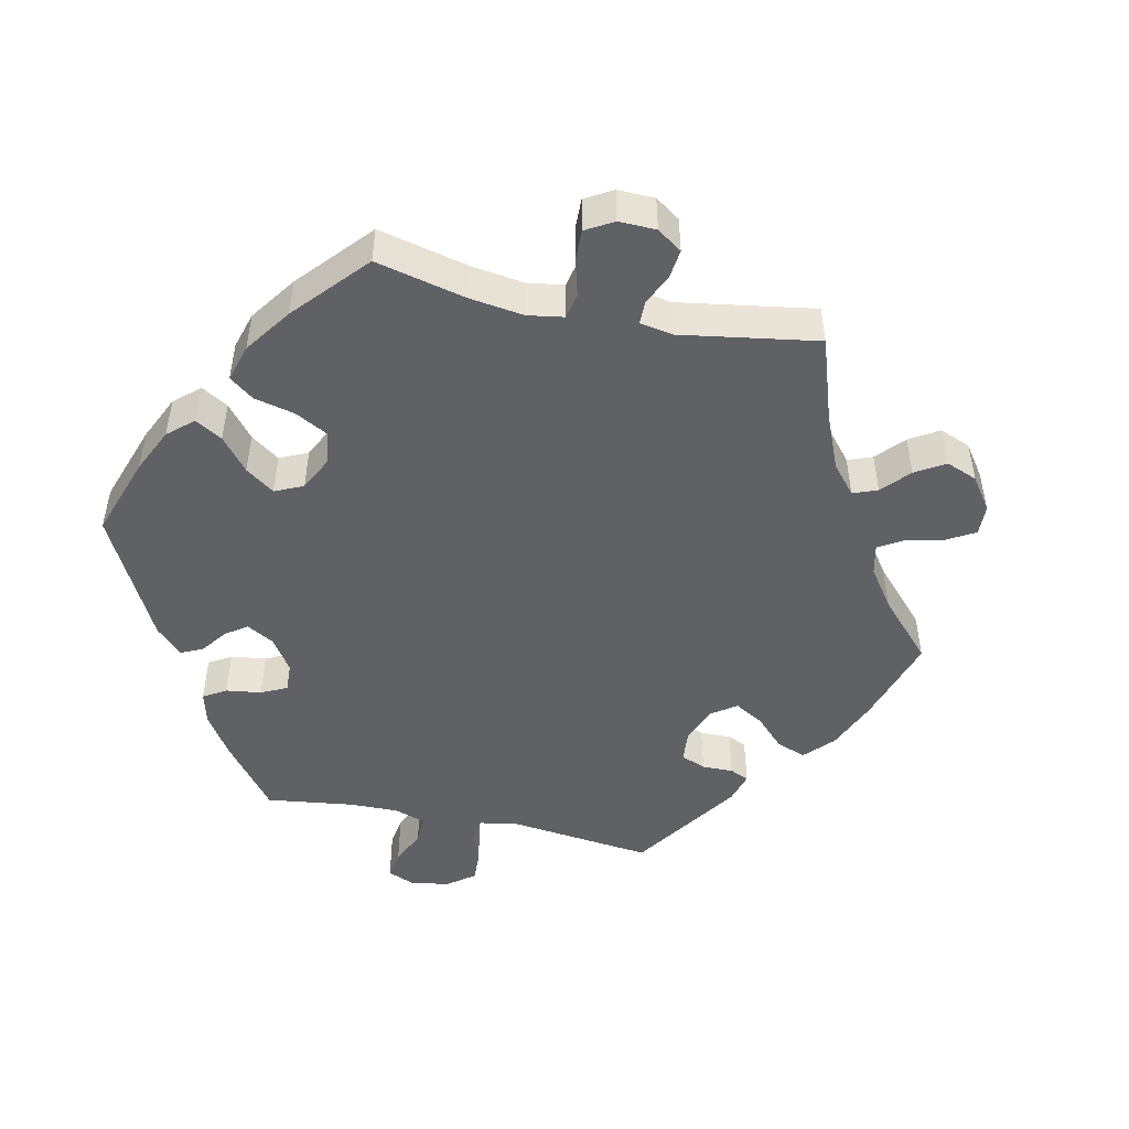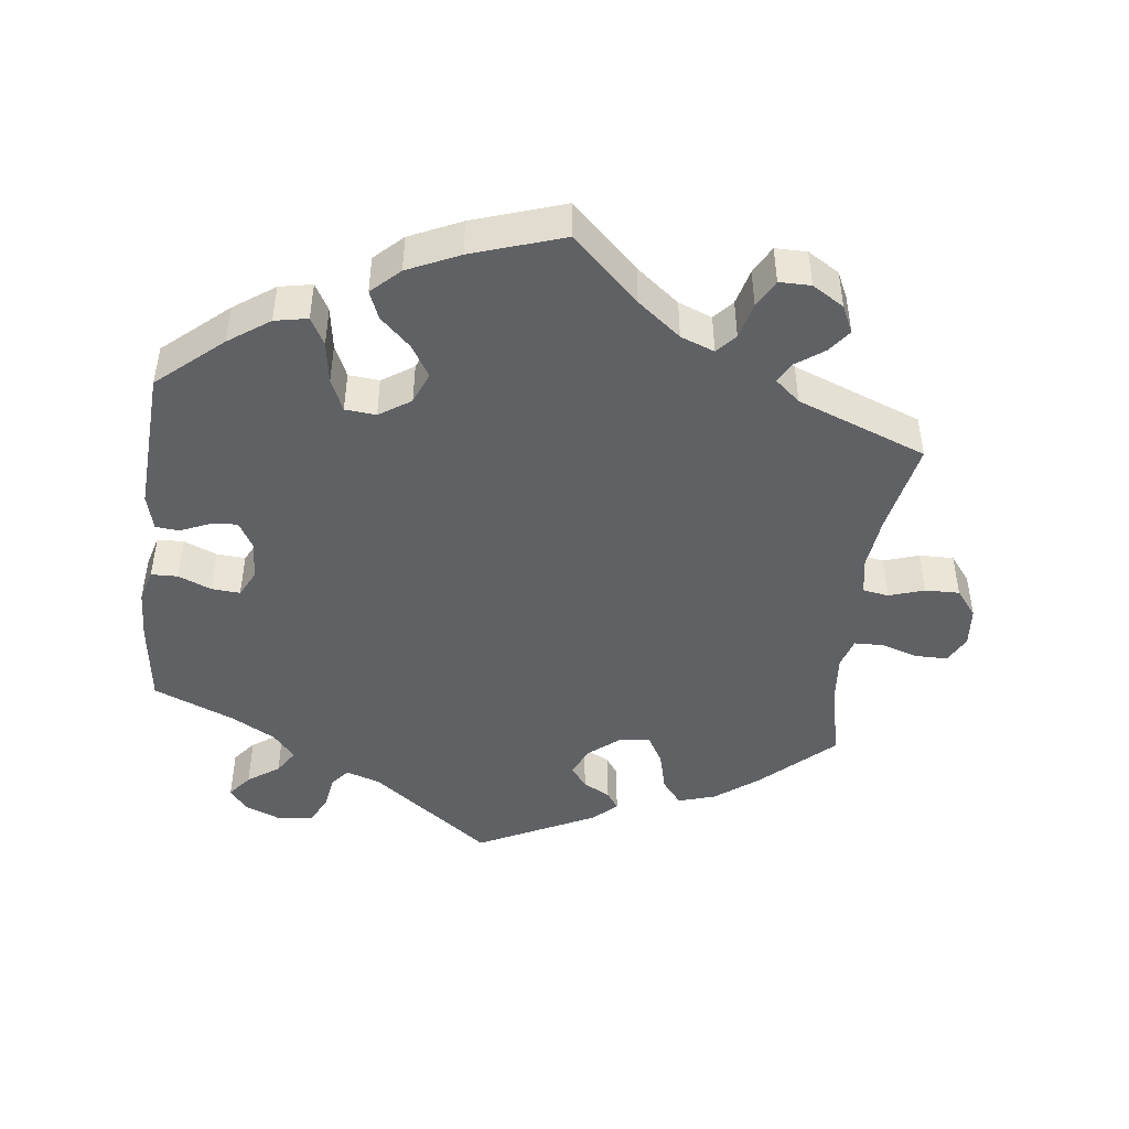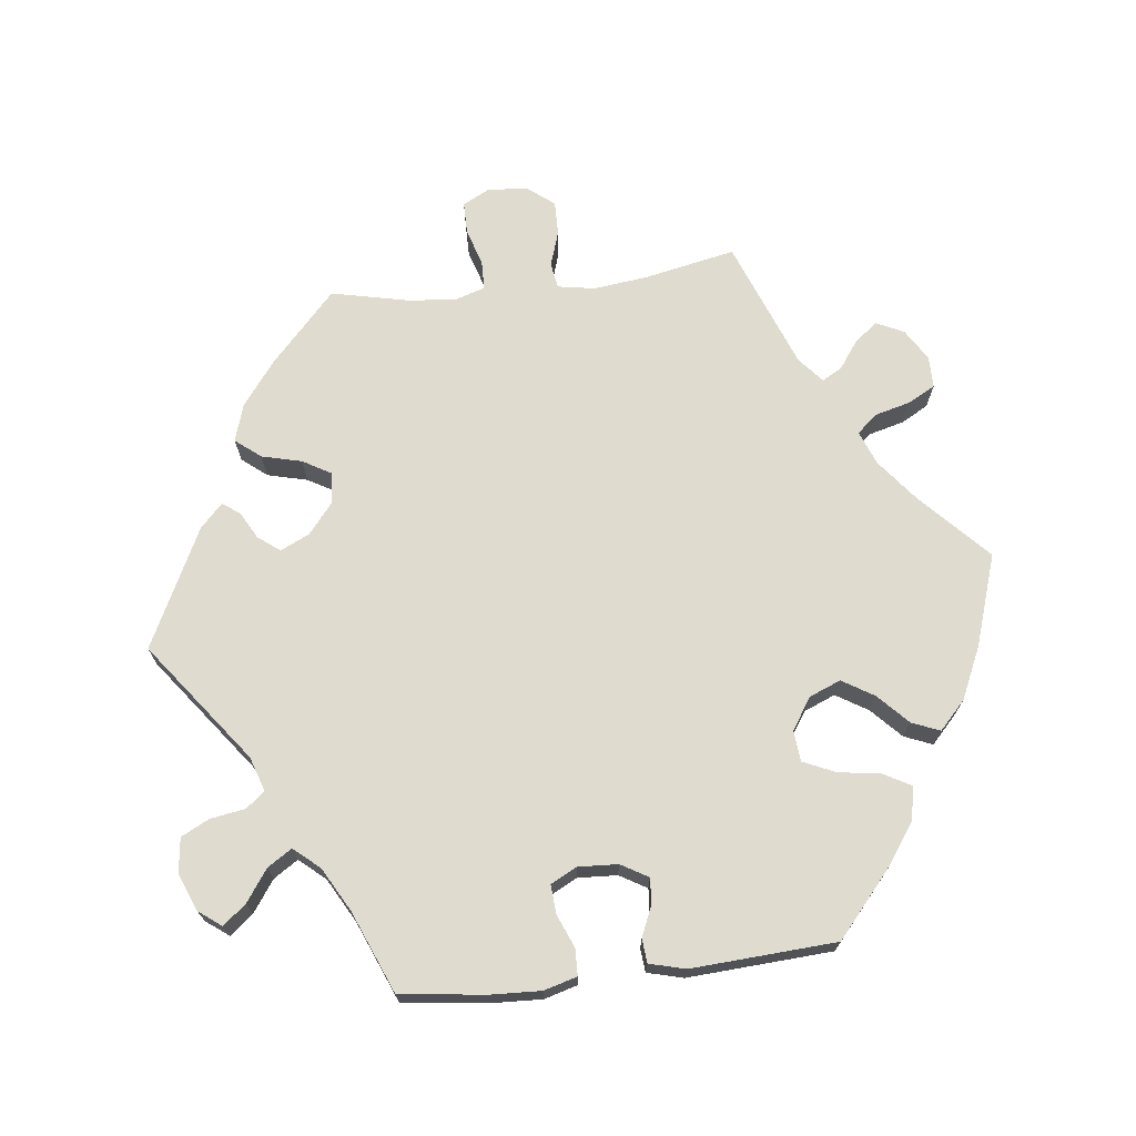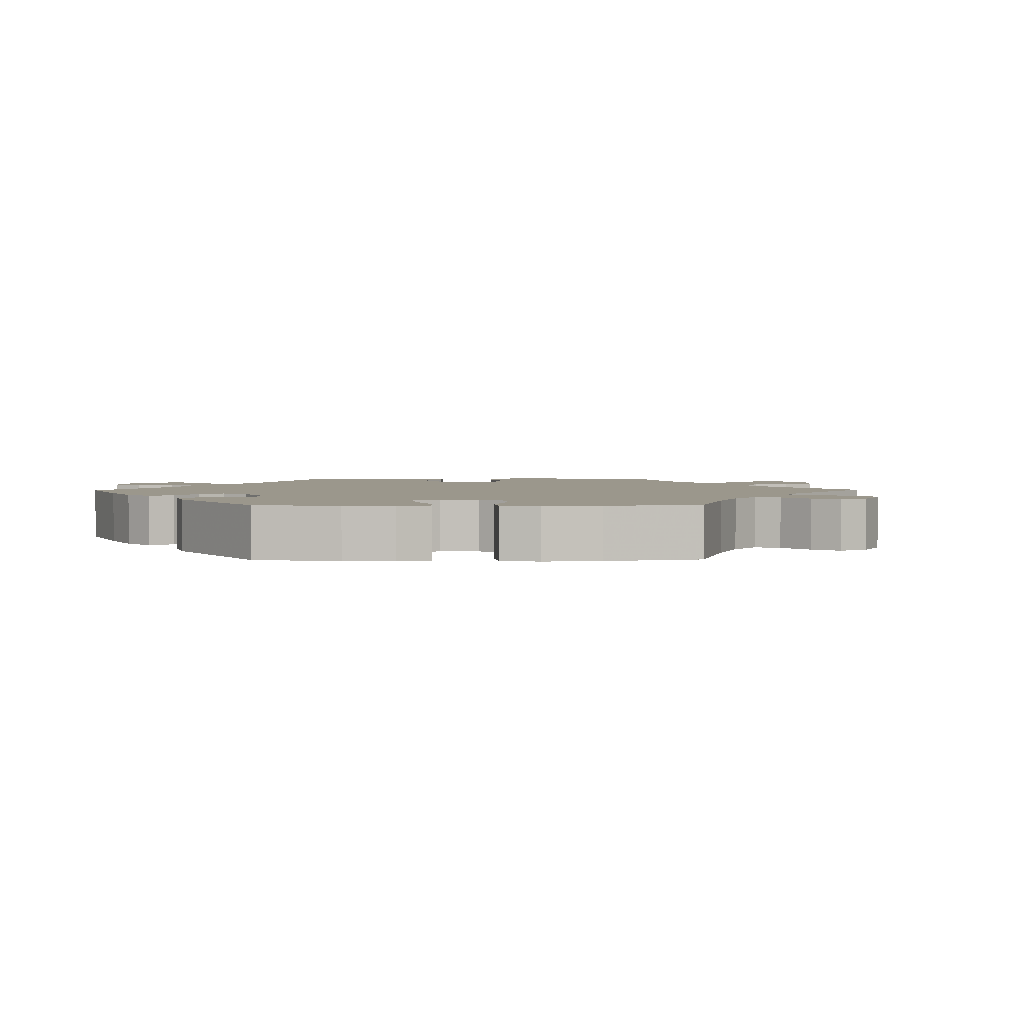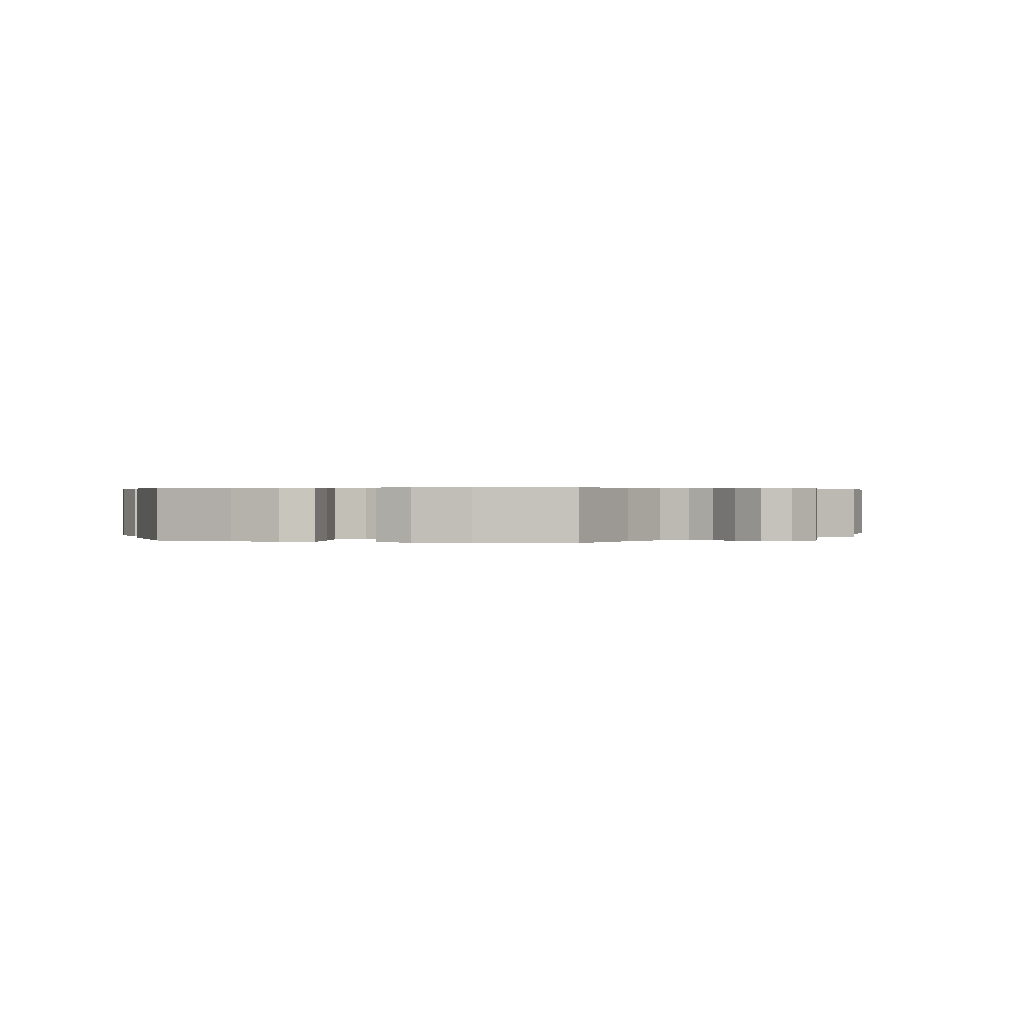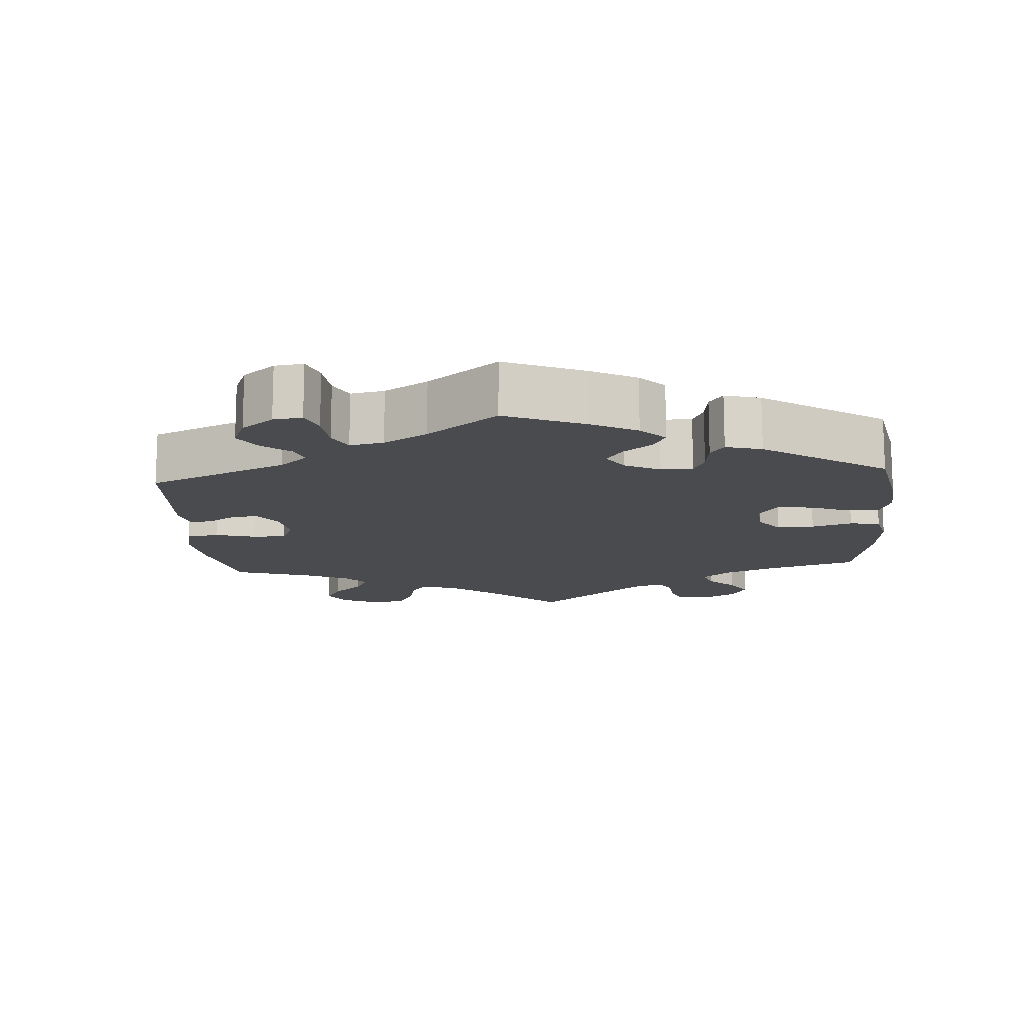
<metadata>
{"format":"obj","ext":"obj","renderer":"f3d","projection":"perspective","resolution":1024,"background":"white","views":[{"elev":-48.0,"azim":17.9,"up":"+Y"},{"elev":-46.1,"azim":-6.9,"up":"+Y"},{"elev":70.5,"azim":-96.7,"up":"+Y"},{"elev":2.8,"azim":-31.0,"up":"+Y"},{"elev":0.4,"azim":-14.3,"up":"+Y"},{"elev":-14.0,"azim":-115.7,"up":"+Y"}]}
</metadata>
<code>
v -0.167 0.07 -0.452
v -0.215 0.07 -0.436
v -0.236 0.07 -0.462
v -0.244 0.07 -0.511
v -0.264 0.07 -0.55
v -0.312 0.07 -0.556
v -0.364 0.07 -0.535
v -0.388 0.07 -0.503
v -0.362 0.07 -0.471
v -0.318 0.07 -0.44
v -0.296 0.07 -0.406
v -0.327 0.07 -0.37
v -0.388 0.07 -0.336
v -0.501 0.07 -0.289
v -0.516 0.07 -0.17
v -0.519 0.07 -0.1
v -0.506 0.07 -0.054
v -0.469 0.07 -0.053
v -0.423 0.07 -0.072
v -0.383 0.07 -0.075
v -0.364 0.07 -0.038
v -0.367 0.07 0.017
v -0.389 0.07 0.055
v -0.425 0.07 0.052
v -0.467 0.07 0.034
v -0.5 0.07 0.037
v -0.513 0.07 0.087
v -0.501 0.07 0.289
v -0.411 0.07 0.367
v -0.354 0.07 0.407
v -0.308 0.07 0.416
v -0.287 0.07 0.378
v -0.278 0.07 0.319
v -0.258 0.07 0.274
v -0.215 0.07 0.27
v -0.171 0.07 0.299
v -0.153 0.07 0.343
v -0.18 0.07 0.387
v -0.222 0.07 0.427
v -0.238 0.07 0.466
v -0.199 0.07 0.503
v -0.127 0.07 0.536
v 0 0.07 0.578
v 0.093 0.07 0.49
v 0.153 0.07 0.443
v 0.2 0.07 0.425
v 0.224 0.07 0.452
v 0.237 0.07 0.502
v 0.258 0.07 0.541
v 0.302 0.07 0.541
v 0.346 0.07 0.514
v 0.364 0.07 0.476
v 0.34 0.07 0.444
v 0.301 0.07 0.416
v 0.285 0.07 0.388
v 0.32 0.07 0.358
v 0.5 0.07 0.289
v 0.474 0.07 0.161
v 0.465 0.07 0.086
v 0.474 0.07 0.034
v 0.51 0.07 0.028
v 0.559 0.07 0.044
v 0.607 0.07 0.045
v 0.636 0.07 0.008
v 0.641 0.07 -0.048
v 0.621 0.07 -0.086
v 0.576 0.07 -0.086
v 0.525 0.07 -0.07
v 0.484 0.07 -0.071
v 0.471 0.07 -0.113
v 0.477 0.07 -0.179
v 0.501 0.07 -0.288
v 0.404 0.07 -0.378
v 0.342 0.07 -0.425
v 0.29 0.07 -0.441
v 0.262 0.07 -0.406
v 0.248 0.07 -0.35
v 0.225 0.07 -0.31
v 0.182 0.07 -0.314
v 0.139 0.07 -0.349
v 0.12 0.07 -0.39
v 0.143 0.07 -0.42
v 0.181 0.07 -0.441
v 0.198 0.07 -0.465
v 0.166 0.07 -0.496
v 0 0.07 -0.578
v -0.167 0 -0.452
v -0.215 0 -0.436
v -0.236 0 -0.462
v -0.244 0 -0.511
v -0.264 0 -0.55
v -0.312 0 -0.556
v -0.364 0 -0.535
v -0.388 0 -0.503
v -0.362 0 -0.471
v -0.318 0 -0.44
v -0.296 0 -0.406
v -0.327 0 -0.37
v -0.388 0 -0.336
v -0.501 0 -0.289
v -0.516 0 -0.17
v -0.519 0 -0.1
v -0.506 0 -0.054
v -0.469 0 -0.053
v -0.423 0 -0.072
v -0.383 0 -0.075
v -0.364 0 -0.038
v -0.367 0 0.017
v -0.389 0 0.055
v -0.425 0 0.052
v -0.467 0 0.034
v -0.5 0 0.037
v -0.513 0 0.087
v -0.501 0 0.289
v -0.411 0 0.367
v -0.354 0 0.407
v -0.308 0 0.416
v -0.287 0 0.378
v -0.278 0 0.319
v -0.258 0 0.274
v -0.215 0 0.27
v -0.171 0 0.299
v -0.153 0 0.343
v -0.18 0 0.387
v -0.222 0 0.427
v -0.238 0 0.466
v -0.199 0 0.503
v -0.127 0 0.536
v 0 0 0.578
v 0.093 0 0.49
v 0.153 0 0.443
v 0.2 0 0.425
v 0.224 0 0.452
v 0.237 0 0.502
v 0.258 0 0.541
v 0.302 0 0.541
v 0.346 0 0.514
v 0.364 0 0.476
v 0.34 0 0.444
v 0.301 0 0.416
v 0.285 0 0.388
v 0.32 0 0.358
v 0.5 0 0.289
v 0.474 0 0.161
v 0.465 0 0.086
v 0.474 0 0.034
v 0.51 0 0.028
v 0.559 0 0.044
v 0.607 0 0.045
v 0.636 0 0.008
v 0.641 0 -0.048
v 0.621 0 -0.086
v 0.576 0 -0.086
v 0.525 0 -0.07
v 0.484 0 -0.071
v 0.471 0 -0.113
v 0.477 0 -0.179
v 0.501 0 -0.288
v 0.404 0 -0.378
v 0.342 0 -0.425
v 0.29 0 -0.441
v 0.262 0 -0.406
v 0.248 0 -0.35
v 0.225 0 -0.31
v 0.182 0 -0.314
v 0.139 0 -0.349
v 0.12 0 -0.39
v 0.143 0 -0.42
v 0.181 0 -0.441
v 0.198 0 -0.465
v 0.166 0 -0.496
v 0 0 -0.578
f 85 86 1
f 82 83 84 85
f 81 82 85 1
f 80 81 1 2
f 79 80 2
f 74 75 76 77
f 74 77 78
f 71 72 73 74
f 70 71 74 78
f 69 70 78 79
f 65 66 67 68
f 65 68 69
f 64 65 69
f 61 62 63 64
f 61 64 69
f 60 61 69 79
f 56 57 58
f 55 56 58 59
f 51 52 53 54
f 51 54 55
f 50 51 55
f 47 48 49 50
f 47 50 55
f 46 47 55 59
f 41 42 43 44
f 41 44 45
f 38 39 40 41
f 37 38 41 45
f 36 37 45 46
f 30 31 32 33
f 30 33 34
f 29 30 34
f 28 29 34
f 27 28 34 35
f 24 25 26 27
f 23 24 27 35
f 16 17 18 19
f 16 19 20
f 13 14 15 16
f 12 13 16 20
f 11 12 20 21
f 7 8 9 10
f 7 10 11
f 6 7 11
f 3 4 5 6
f 2 3 6 11
f 22 23 35 36
f 46 59 60 79
f 22 36 46 79
f 21 22 79
f 2 11 21 79
f 87 172 171
f 171 170 169 168
f 87 171 168 167
f 88 87 167 166
f 88 166 165
f 163 162 161 160
f 164 163 160
f 160 159 158 157
f 164 160 157 156
f 165 164 156 155
f 154 153 152 151
f 155 154 151
f 155 151 150
f 150 149 148 147
f 155 150 147
f 165 155 147 146
f 144 143 142
f 145 144 142 141
f 140 139 138 137
f 141 140 137
f 141 137 136
f 136 135 134 133
f 141 136 133
f 145 141 133 132
f 130 129 128 127
f 131 130 127
f 127 126 125 124
f 131 127 124 123
f 132 131 123 122
f 119 118 117 116
f 120 119 116
f 120 116 115
f 120 115 114
f 121 120 114 113
f 113 112 111 110
f 121 113 110 109
f 105 104 103 102
f 106 105 102
f 102 101 100 99
f 106 102 99 98
f 107 106 98 97
f 96 95 94 93
f 97 96 93
f 97 93 92
f 92 91 90 89
f 97 92 89 88
f 122 121 109 108
f 165 146 145 132
f 165 132 122 108
f 165 108 107
f 165 107 97 88
f 1 87 88 2
f 2 88 89 3
f 3 89 90 4
f 4 90 91 5
f 5 91 92 6
f 6 92 93 7
f 7 93 94 8
f 8 94 95 9
f 9 95 96 10
f 10 96 97 11
f 11 97 98 12
f 12 98 99 13
f 13 99 100 14
f 14 100 101 15
f 15 101 102 16
f 16 102 103 17
f 17 103 104 18
f 18 104 105 19
f 19 105 106 20
f 20 106 107 21
f 21 107 108 22
f 22 108 109 23
f 23 109 110 24
f 24 110 111 25
f 25 111 112 26
f 26 112 113 27
f 27 113 114 28
f 28 114 115 29
f 29 115 116 30
f 30 116 117 31
f 31 117 118 32
f 32 118 119 33
f 33 119 120 34
f 34 120 121 35
f 35 121 122 36
f 36 122 123 37
f 37 123 124 38
f 38 124 125 39
f 39 125 126 40
f 40 126 127 41
f 41 127 128 42
f 42 128 129 43
f 43 129 130 44
f 44 130 131 45
f 45 131 132 46
f 46 132 133 47
f 47 133 134 48
f 48 134 135 49
f 49 135 136 50
f 50 136 137 51
f 51 137 138 52
f 52 138 139 53
f 53 139 140 54
f 54 140 141 55
f 55 141 142 56
f 56 142 143 57
f 57 143 144 58
f 58 144 145 59
f 59 145 146 60
f 60 146 147 61
f 61 147 148 62
f 62 148 149 63
f 63 149 150 64
f 64 150 151 65
f 65 151 152 66
f 66 152 153 67
f 67 153 154 68
f 68 154 155 69
f 69 155 156 70
f 70 156 157 71
f 71 157 158 72
f 72 158 159 73
f 73 159 160 74
f 74 160 161 75
f 75 161 162 76
f 76 162 163 77
f 77 163 164 78
f 78 164 165 79
f 79 165 166 80
f 80 166 167 81
f 81 167 168 82
f 82 168 169 83
f 83 169 170 84
f 84 170 171 85
f 85 171 172 86
f 86 172 87 1

</code>
